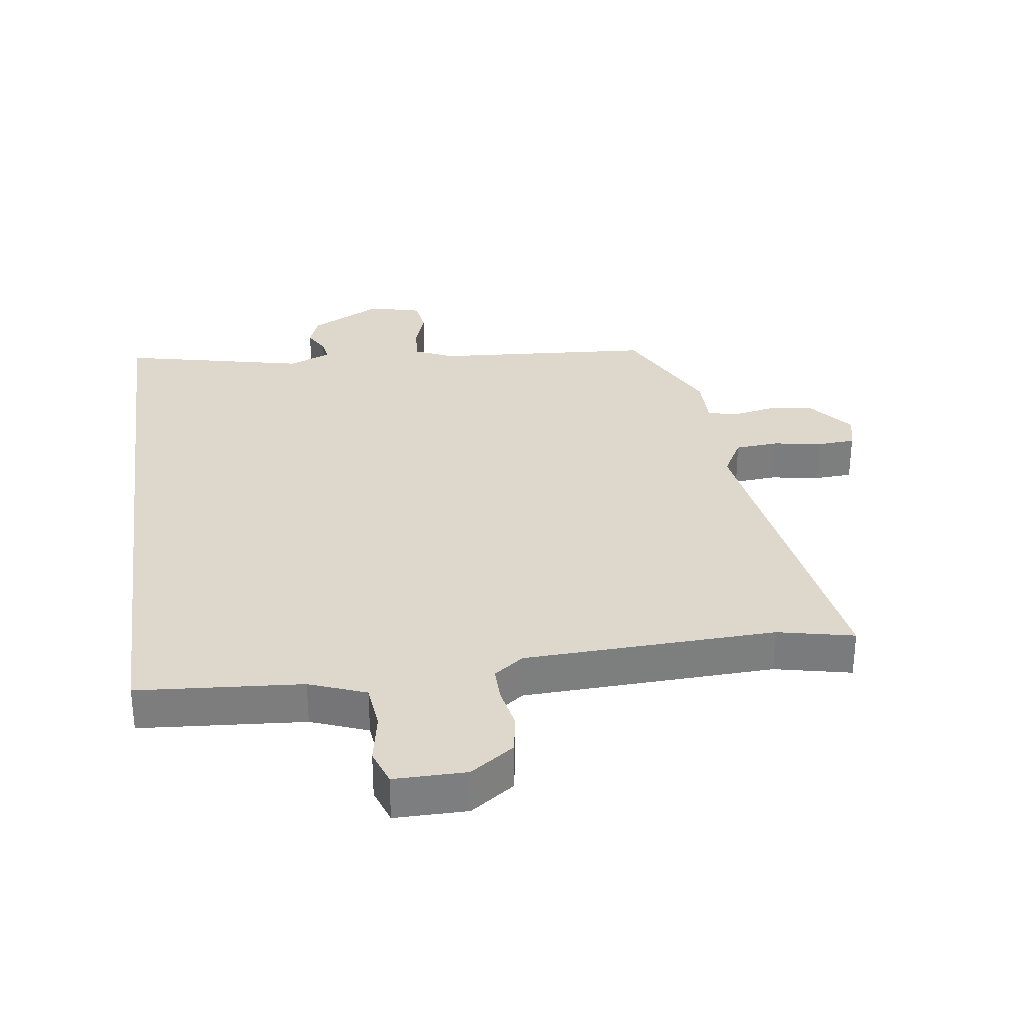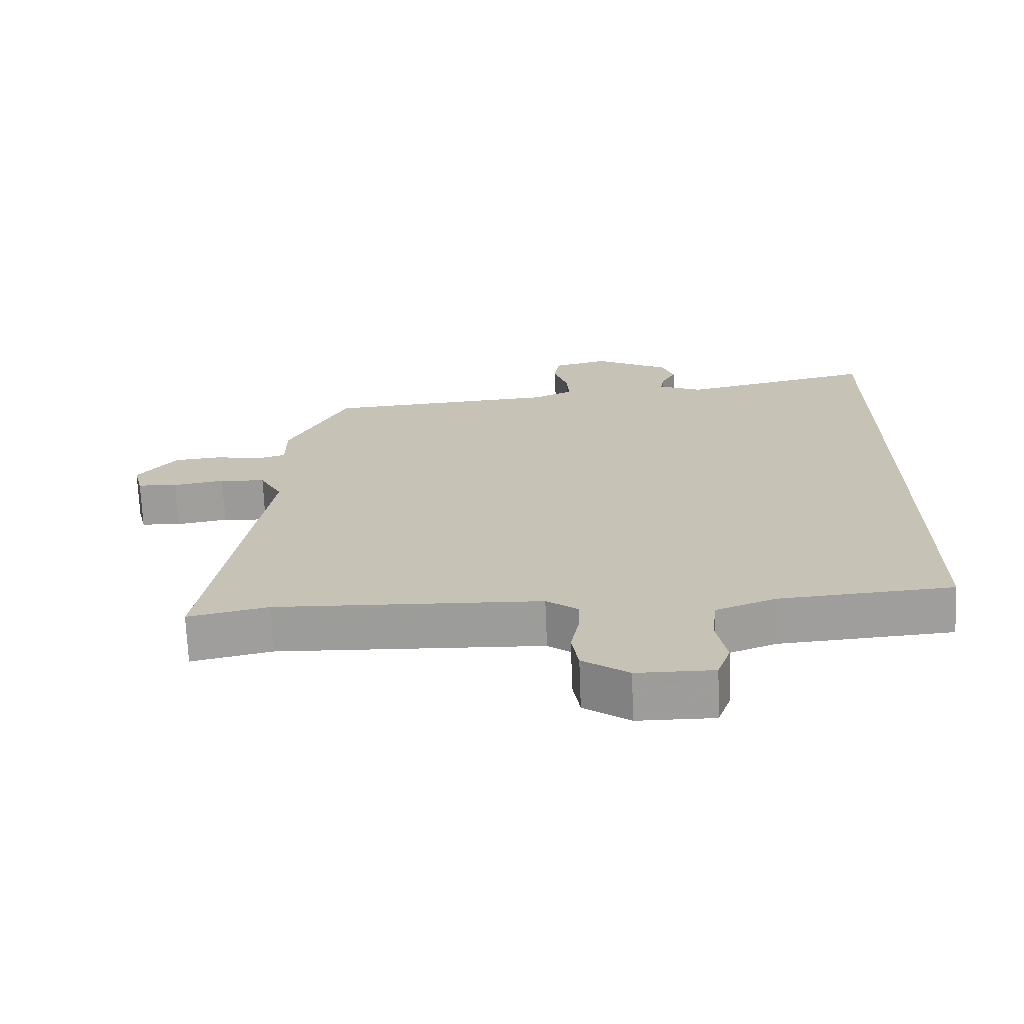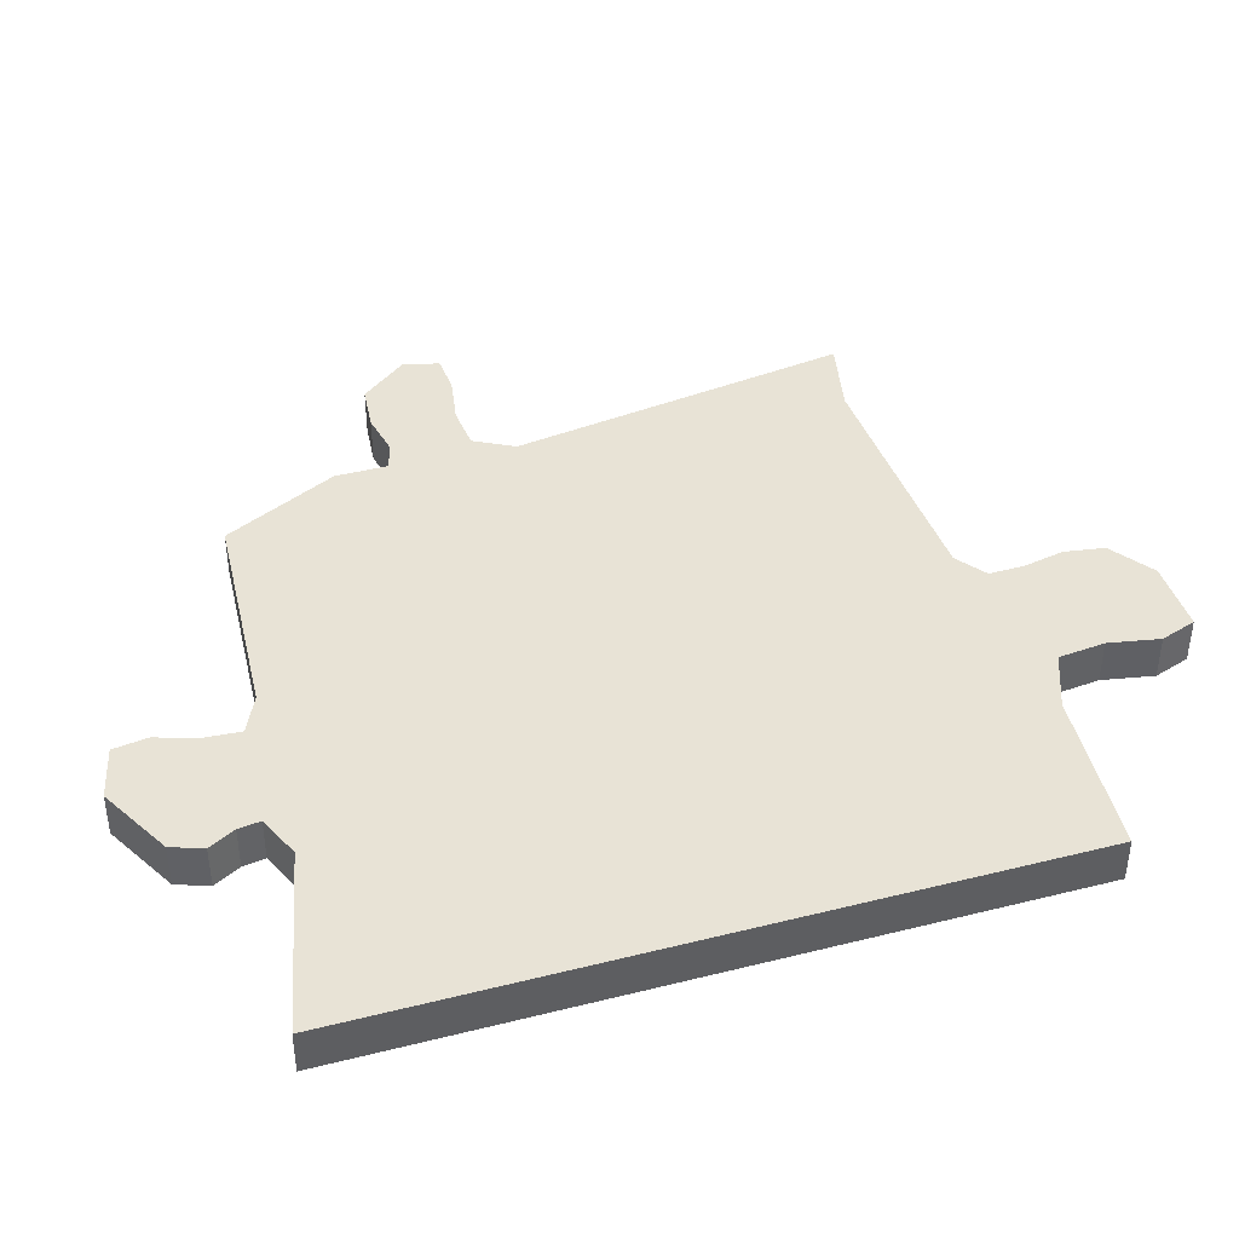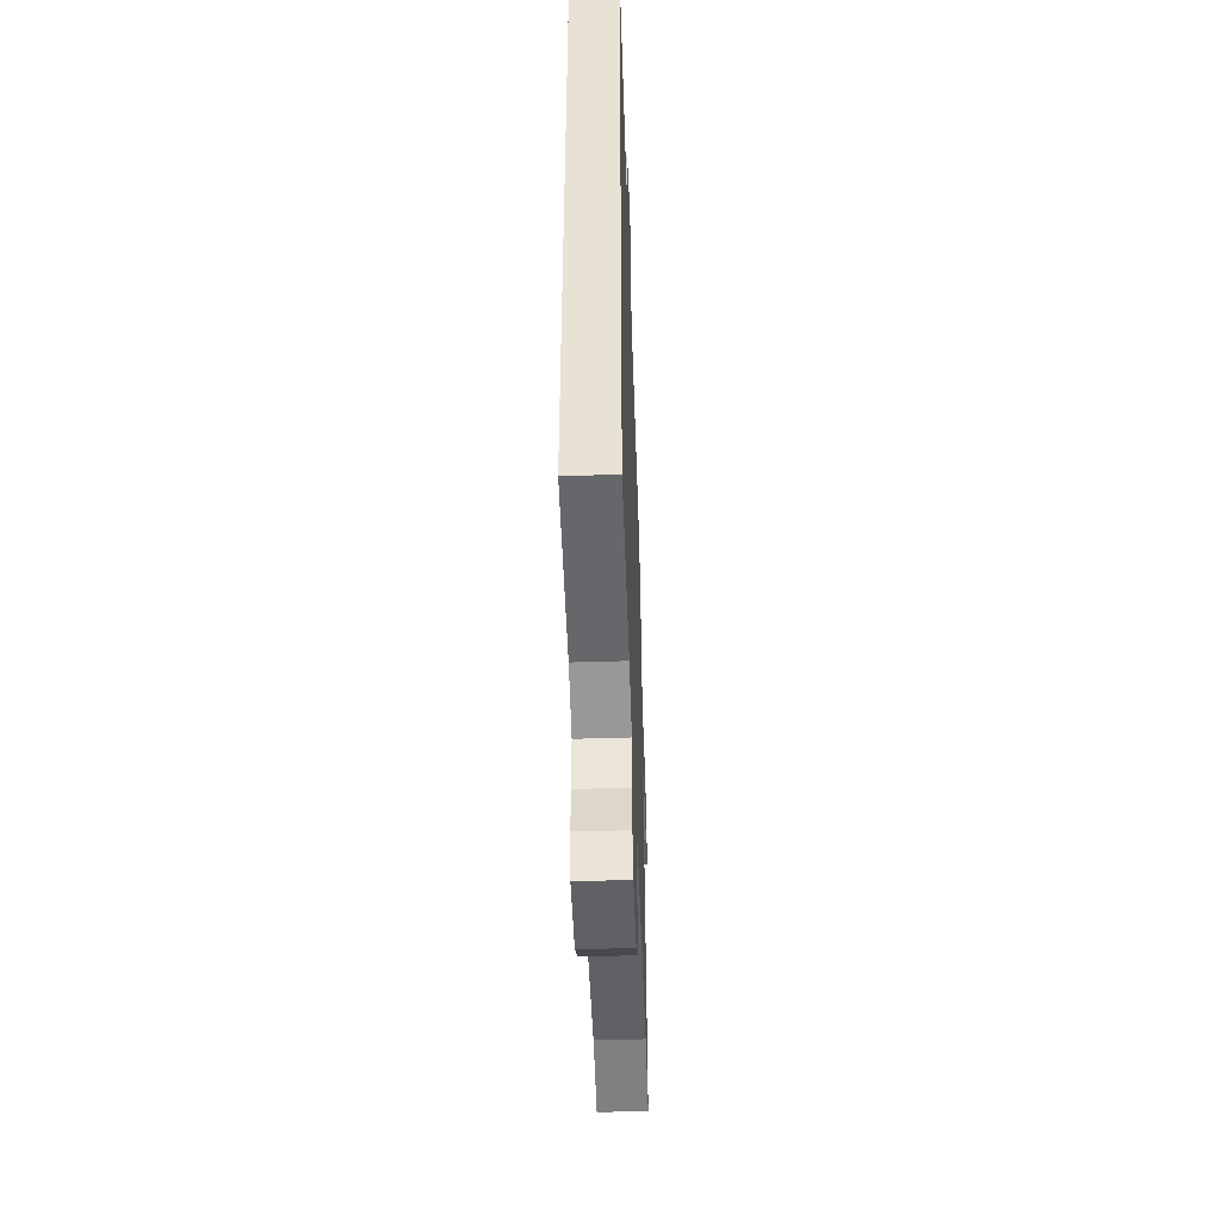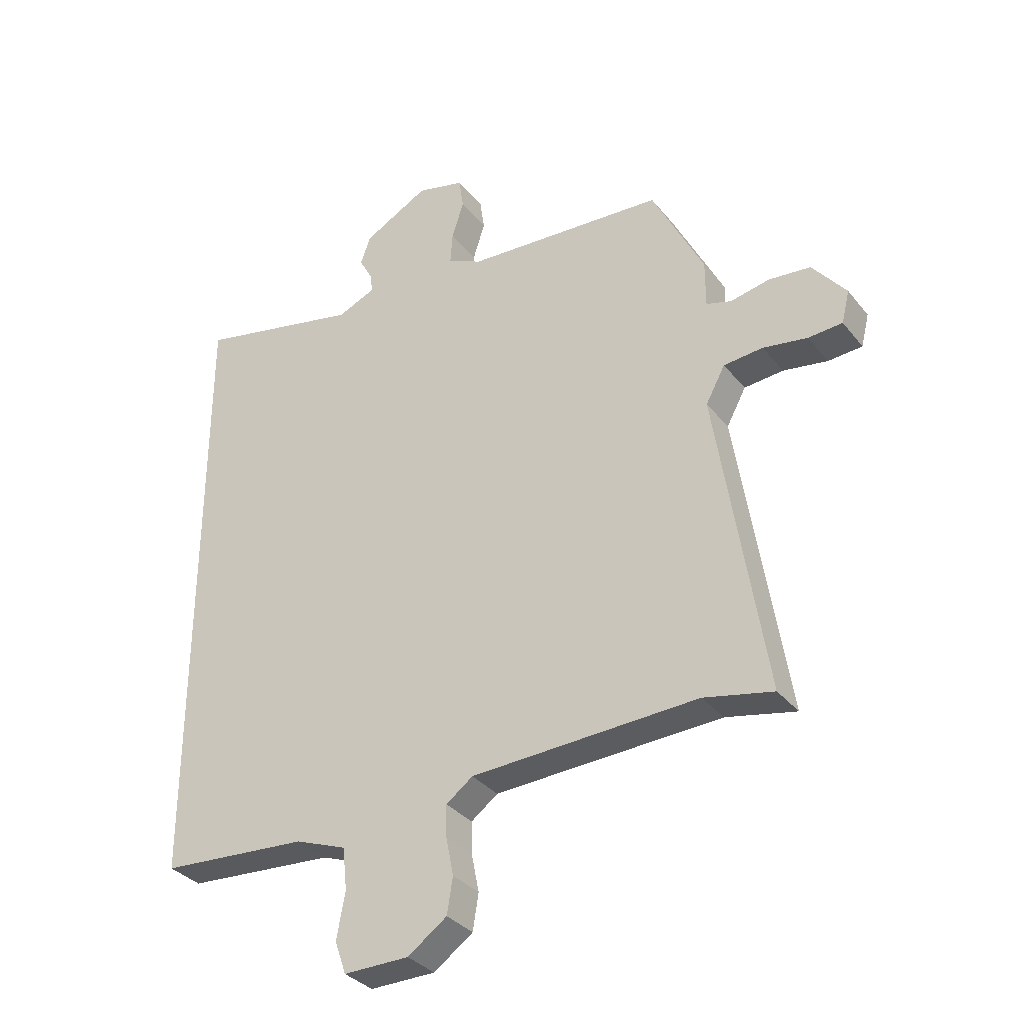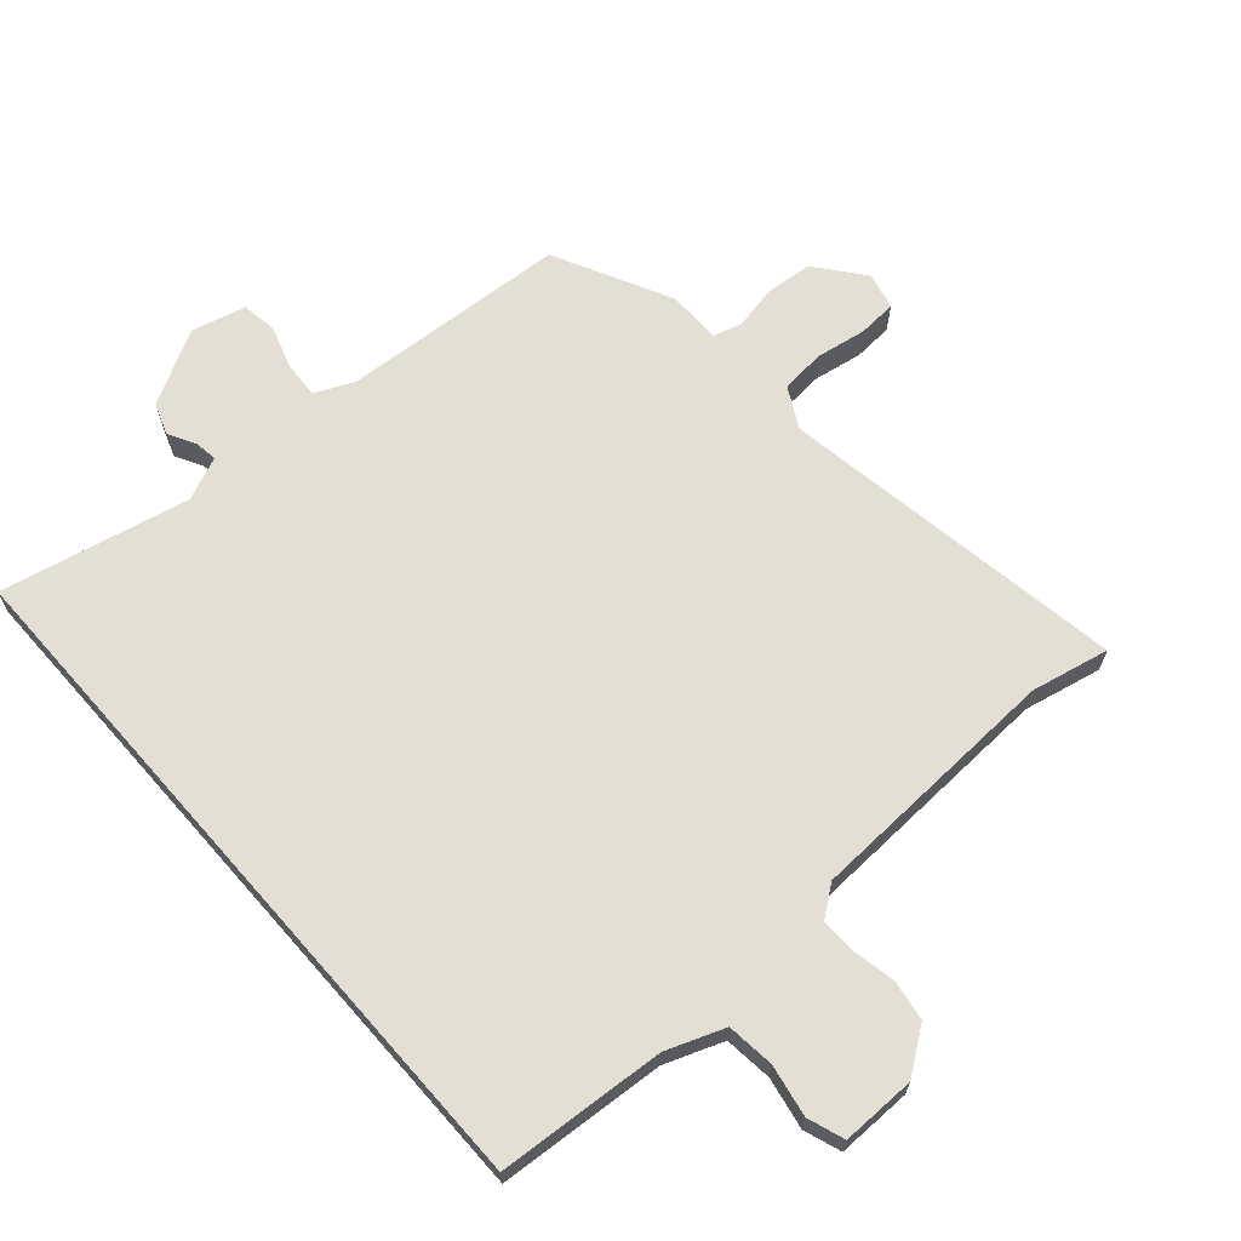
<metadata>
{"format":"obj","ext":"obj","renderer":"f3d","projection":"perspective","resolution":1024,"background":"white","views":[{"elev":31.1,"azim":172.3,"up":"+Y"},{"elev":-70.4,"azim":2.3,"up":"+Z"},{"elev":41.4,"azim":73.1,"up":"+Y"},{"elev":-48.1,"azim":92.0,"up":"+Z"},{"elev":-33.7,"azim":-147.4,"up":"+Z"},{"elev":66.3,"azim":138.6,"up":"+Y"}]}
</metadata>
<code>
v 0.5 0.07 -0.52
v 0.239 0.07 -0.539
v 0.149 0.07 -0.573
v 0.141 0.07 -0.647
v 0.156 0.07 -0.728
v 0.136 0.07 -0.785
v 0.021 0.07 -0.784
v -0.048 0.07 -0.735
v -0.058 0.07 -0.672
v -0.045 0.07 -0.606
v -0.044 0.07 -0.55
v -0.091 0.07 -0.515
v -0.49 0.07 -0.498
v -0.611 0.07 -0.524
v -0.526 0.07 0.017
v -0.56 0.07 0.08
v -0.629 0.07 0.086
v -0.707 0.07 0.073
v -0.767 0.07 0.077
v -0.781 0.07 0.134
v -0.722 0.07 0.208
v -0.649 0.07 0.215
v -0.58 0.07 0.201
v -0.536 0.07 0.214
v -0.536 0.07 0.297
v -0.445 0.07 0.479
v -0.093 0.07 0.502
v -0.032 0.07 0.53
v -0.036 0.07 0.587
v -0.057 0.07 0.653
v -0.049 0.07 0.708
v 0.035 0.07 0.729
v 0.15 0.07 0.667
v 0.168 0.07 0.617
v 0.145 0.07 0.575
v 0.14 0.07 0.54
v 0.207 0.07 0.511
v 0.5 0.07 0.575
v 0.5 0 -0.52
v 0.239 0 -0.539
v 0.149 0 -0.573
v 0.141 0 -0.647
v 0.156 0 -0.728
v 0.136 0 -0.785
v 0.021 0 -0.784
v -0.048 0 -0.735
v -0.058 0 -0.672
v -0.045 0 -0.606
v -0.044 0 -0.55
v -0.091 0 -0.515
v -0.49 0 -0.498
v -0.611 0 -0.524
v -0.526 0 0.017
v -0.56 0 0.08
v -0.629 0 0.086
v -0.707 0 0.073
v -0.767 0 0.077
v -0.781 0 0.134
v -0.722 0 0.208
v -0.649 0 0.215
v -0.58 0 0.201
v -0.536 0 0.214
v -0.536 0 0.297
v -0.445 0 0.479
v -0.093 0 0.502
v -0.032 0 0.53
v -0.036 0 0.587
v -0.057 0 0.653
v -0.049 0 0.708
v 0.035 0 0.729
v 0.15 0 0.667
v 0.168 0 0.617
v 0.145 0 0.575
v 0.14 0 0.54
v 0.207 0 0.511
v 0.5 0 0.575
f 37 38 1 2
f 36 37 2 3
f 32 33 34 35
f 32 35 36
f 29 30 31 32
f 28 29 32 36
f 27 28 36 3
f 24 25 26 27
f 20 21 22 23
f 20 23 24
f 17 18 19 20
f 16 17 20 24
f 15 16 24 27
f 13 14 15 27
f 7 8 9 10
f 7 10 11
f 4 5 6 7
f 4 7 11
f 3 4 11 12
f 12 13 27
f 3 12 27
f 40 39 76 75
f 41 40 75 74
f 73 72 71 70
f 74 73 70
f 70 69 68 67
f 74 70 67 66
f 41 74 66 65
f 65 64 63 62
f 61 60 59 58
f 62 61 58
f 58 57 56 55
f 62 58 55 54
f 65 62 54 53
f 65 53 52 51
f 48 47 46 45
f 49 48 45
f 45 44 43 42
f 49 45 42
f 50 49 42 41
f 65 51 50
f 65 50 41
f 1 39 40 2
f 2 40 41 3
f 3 41 42 4
f 4 42 43 5
f 5 43 44 6
f 6 44 45 7
f 7 45 46 8
f 8 46 47 9
f 9 47 48 10
f 10 48 49 11
f 11 49 50 12
f 12 50 51 13
f 13 51 52 14
f 14 52 53 15
f 15 53 54 16
f 16 54 55 17
f 17 55 56 18
f 18 56 57 19
f 19 57 58 20
f 20 58 59 21
f 21 59 60 22
f 22 60 61 23
f 23 61 62 24
f 24 62 63 25
f 25 63 64 26
f 26 64 65 27
f 27 65 66 28
f 28 66 67 29
f 29 67 68 30
f 30 68 69 31
f 31 69 70 32
f 32 70 71 33
f 33 71 72 34
f 34 72 73 35
f 35 73 74 36
f 36 74 75 37
f 37 75 76 38
f 38 76 39 1

</code>
